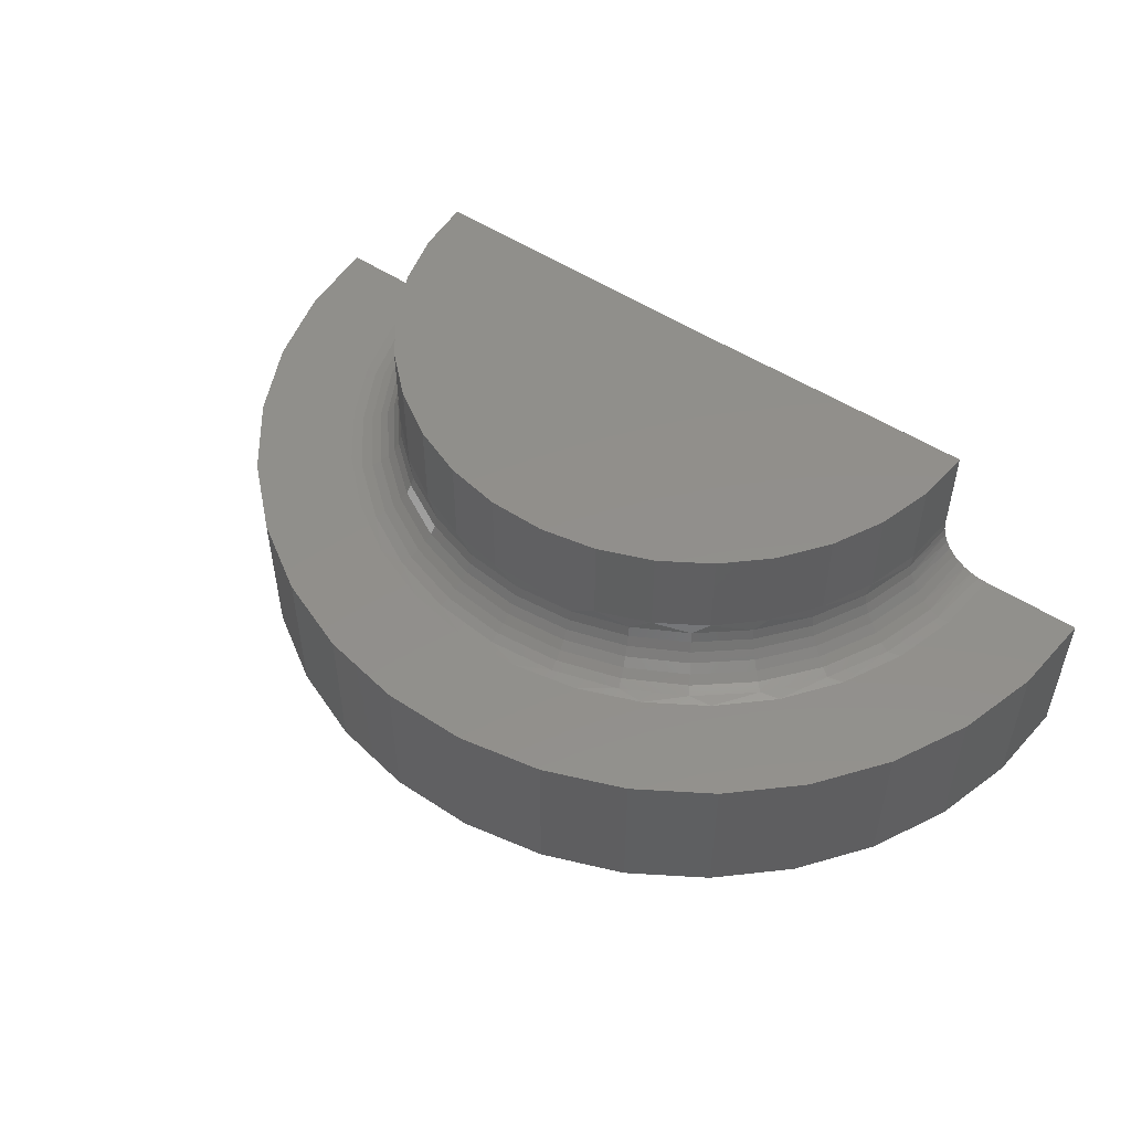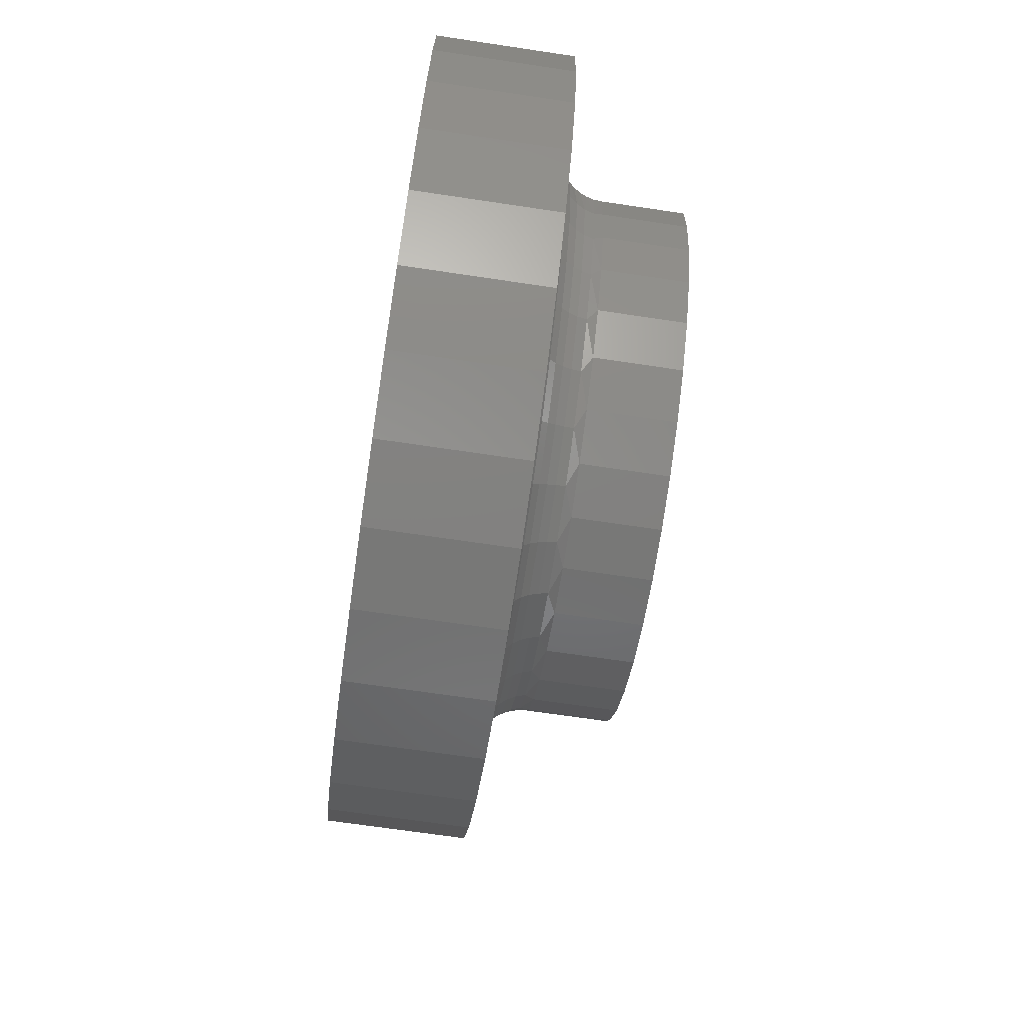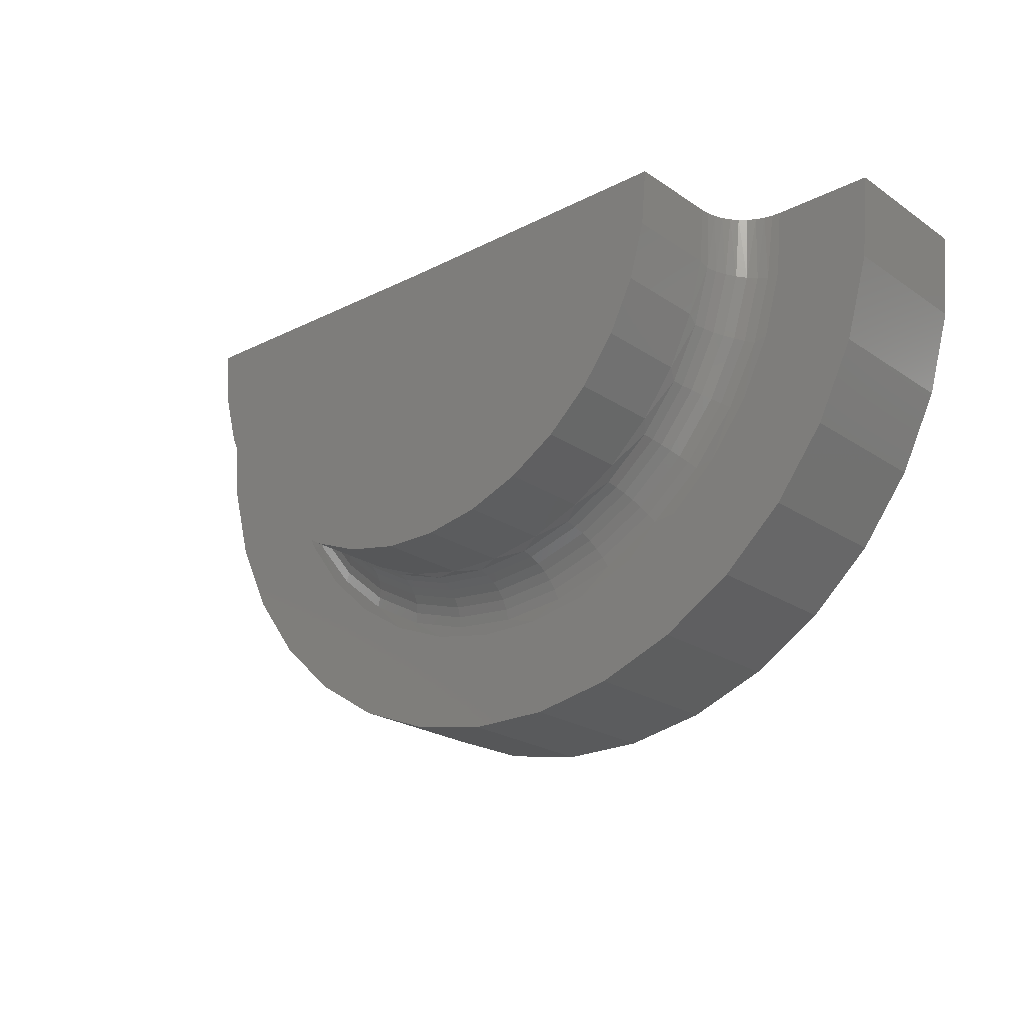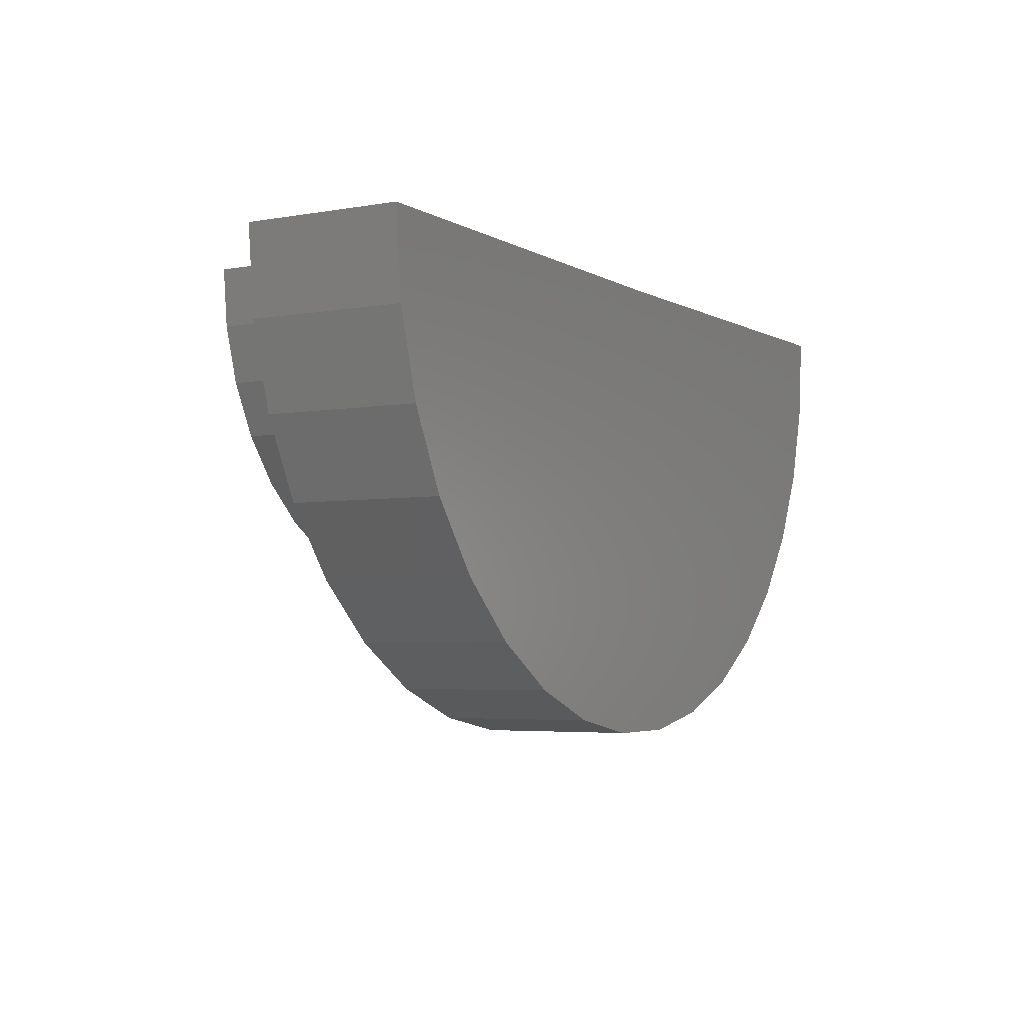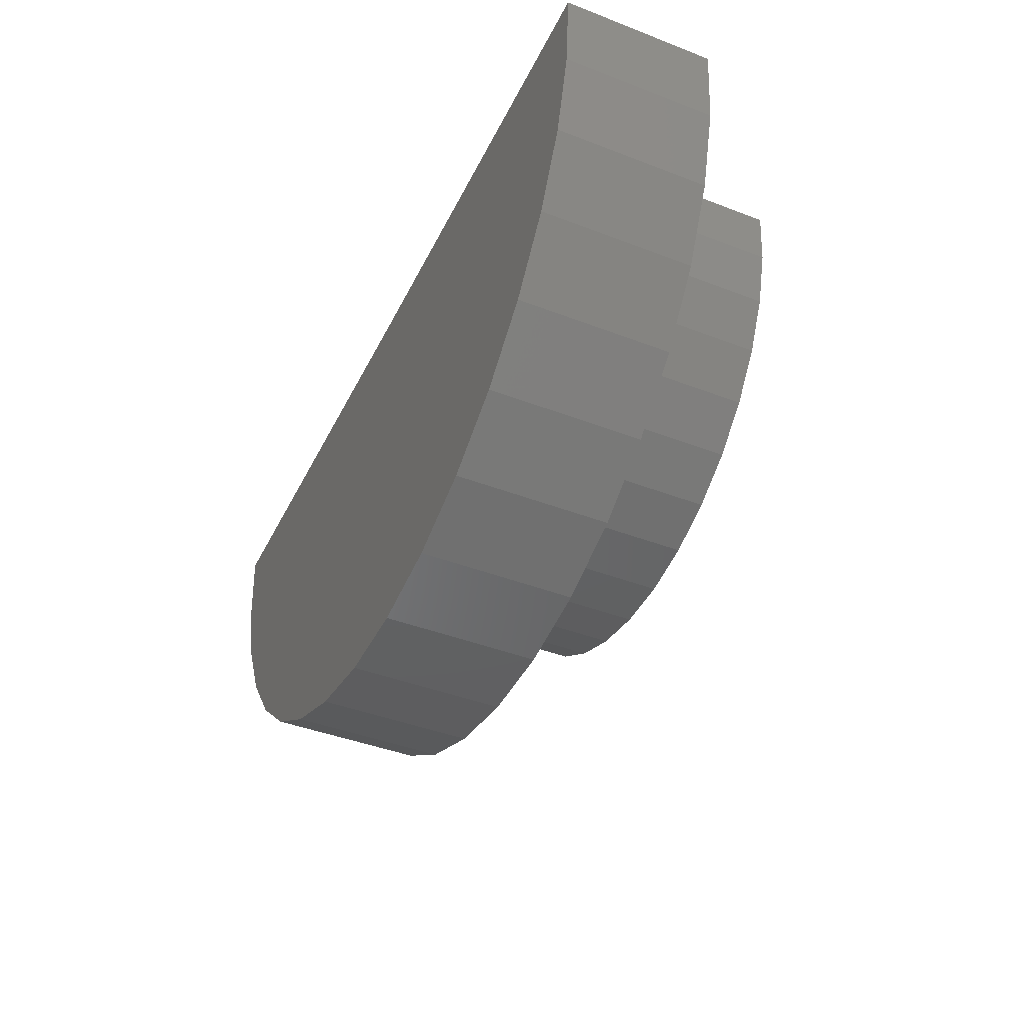
<metadata>
{"format":"stl","ext":"stl","renderer":"f3d","projection":"perspective","resolution":1024,"background":"white","views":[{"elev":51.3,"azim":35.3,"up":"+Z"},{"elev":-70.5,"azim":-98.4,"up":"+Y"},{"elev":-22.7,"azim":41.2,"up":"+Y"},{"elev":-4.2,"azim":119.9,"up":"+Y"},{"elev":-42.1,"azim":-114.8,"up":"+Y"}]}
</metadata>
<code>
# stl→obj: 215 verts, 426 faces
v -1.524 0.01117 0.2582
v -1.524 0.01117 -0.02385
v -1.51 -0.1563 0.2582
v -1.51 -0.1563 -0.02385
v -1.466 -0.3183 0.2582
v -1.466 -0.3183 -0.02385
v -1.393 -0.4695 0.2582
v -1.393 -0.4695 -0.02385
v -1.293 -0.6045 0.2582
v -1.293 -0.6045 -0.02385
v -1.17 -0.7188 0.2582
v -1.17 -0.7188 -0.02385
v -1.028 -0.8084 0.2582
v -1.028 -0.8084 -0.02385
v -0.8716 -0.8702 0.2582
v -0.8716 -0.8702 -0.02385
v -0.7067 -0.9022 0.2582
v -0.7067 -0.9022 -0.02385
v -0.5388 -0.9033 0.2582
v -0.5388 -0.9033 -0.02385
v -0.3735 -0.8733 0.2582
v -0.3735 -0.8733 -0.02385
v -0.2166 -0.8134 0.2582
v -0.2166 -0.8134 -0.02385
v -0.07343 -0.7255 0.2582
v -0.07343 -0.7255 -0.02385
v 0.05107 -0.6128 0.2582
v 0.05107 -0.6128 -0.02385
v 0.1526 -0.479 0.2582
v 0.1526 -0.479 -0.02385
v 0.2278 -0.3287 0.2582
v 0.2278 -0.3287 -0.02385
v 0.2739 -0.1672 0.2582
v 0.2739 -0.1672 -0.02385
v 0.2895 2.013e-16 0.2582
v 0.2895 1.7e-16 -0.02385
v -1.27 -0.8488 -0.1879
v -1.415 -0.7139 -0.1879
v -1.787 -0.7079 -0.1879
v -0.3294 -1.031 -0.1879
v -0.5246 -1.067 -0.1879
v 0.2028 -1.094 -0.1879
v -1.451 -1.084 -0.1879
v -1.236 -1.219 -0.1879
v -0.01311 -1.226 -0.1879
v -0.7229 -1.065 -0.1879
v -0.9177 -1.028 -0.1879
v -1.636 -0.9115 -0.1879
v -0.4989 -1.362 -0.1879
v -0.2497 -1.317 -0.1879
v -0.7522 -1.361 -0.1879
v -1.001 -1.312 -0.1879
v -1.102 -0.9546 -0.1879
v -1.672 -0.1845 -0.1879
v -1.964 -0.2356 -0.1879
v -1.62 -0.3759 -0.1879
v -1.897 -0.48 -0.1879
v -1.533 -0.5544 -0.1879
v -1.984 0.01684 -0.1879
v -1.688 0.01319 -0.1879
v 0.172 -0.7236 -0.1879
v 0.02497 -0.8568 -0.1879
v 0.5437 -0.7223 -0.1879
v -0.1441 -0.9605 -0.1879
v 0.3905 -0.924 -0.1879
v 0.4352 -0.1975 -0.1879
v 0.3807 -0.3882 -0.1879
v 0.7265 -0.2522 -0.1879
v 0.2919 -0.5656 -0.1879
v 0.657 -0.4957 -0.1879
v 0.4535 1.7e-16 -0.1879
v 0.75 2.029e-16 -0.1879
v -0.6172 0 -0.6484
v -0.6172 1.007e-16 0.2582
v 0.2915 1.674e-16 -0.04961
v 0.2976 1.653e-16 -0.07472
v 0.3075 1.637e-16 -0.09862
v 0.3211 1.628e-16 -0.1207
v 0.3379 1.625e-16 -0.1403
v 0.3577 1.628e-16 -0.157
v 0.3798 1.638e-16 -0.1704
v 0.4038 1.653e-16 -0.1802
v 0.4284 1.674e-16 -0.186
v 0.75 1.518e-16 -0.6484
v -1.984 0.01684 -0.6484
v -1.663 0.01288 -0.186
v -1.638 0.01258 -0.1802
v -1.614 0.01228 -0.1704
v -1.592 0.01201 -0.157
v -1.572 0.01177 -0.1403
v -1.555 0.01156 -0.1207
v -1.542 0.01139 -0.09862
v -1.532 0.01127 -0.07472
v -1.526 0.01119 -0.04961
v 0.4014 -0.2034 -0.1848
v 0.275 -0.1782 -0.05586
v 0.3418 -0.399 -0.1848
v 0.2228 -0.3495 -0.05586
v 0.2451 -0.5791 -0.1848
v 0.1381 -0.5072 -0.05586
v 0.115 -0.7367 -0.1848
v 0.02416 -0.6453 -0.05586
v -0.04344 -0.8659 -0.1848
v -0.1146 -0.7584 -0.05586
v -0.2241 -0.9615 -0.1848
v -0.2729 -0.8422 -0.05586
v -0.42 -1.02 -0.1848
v -0.4445 -0.8933 -0.05586
v -0.6236 -1.039 -0.1848
v -0.6228 -0.9098 -0.05586
v -0.8269 -1.017 -0.1848
v -0.8009 -0.8911 -0.05586
v -1.022 -0.9566 -0.1848
v -0.9718 -0.8379 -0.05586
v -1.202 -0.8587 -0.1848
v -1.129 -0.7522 -0.05586
v -1.358 -0.7277 -0.1848
v -1.266 -0.6374 -0.05586
v -1.487 -0.5684 -0.1848
v -1.379 -0.4979 -0.05586
v -1.581 -0.3871 -0.1848
v -1.461 -0.3391 -0.05586
v -1.638 -0.1909 -0.1848
v -1.512 -0.1672 -0.05586
v -1.521 -0.1689 -0.08663
v -1.536 -0.1717 -0.115
v -1.608 -0.1852 -0.1754
v -1.58 -0.18 -0.1603
v 0.2842 -0.18 -0.08663
v 0.299 -0.183 -0.115
v 0.3712 -0.1974 -0.1754
v 0.3434 -0.1918 -0.1603
v -1.556 -0.1754 -0.1399
v 0.319 -0.187 -0.1399
v 0.3134 -0.3872 -0.1754
v 0.2872 -0.3763 -0.1603
v 0.2643 -0.3667 -0.1399
v 0.2455 -0.3589 -0.115
v 0.2315 -0.3531 -0.08663
v 0.2196 -0.5619 -0.1754
v 0.196 -0.5461 -0.1603
v 0.1754 -0.5322 -0.1399
v 0.1585 -0.5209 -0.115
v 0.1459 -0.5124 -0.08663
v 0.09333 -0.7149 -0.1754
v 0.07334 -0.6948 -0.1603
v 0.05581 -0.6772 -0.1399
v 0.04143 -0.6627 -0.115
v 0.03074 -0.6519 -0.08663
v -0.06044 -0.8402 -0.1754
v -0.0761 -0.8166 -0.1603
v -0.08984 -0.7959 -0.1399
v -0.1011 -0.7788 -0.115
v -0.1095 -0.7662 -0.08663
v -0.2358 -0.933 -0.1754
v -0.2465 -0.9067 -0.1603
v -0.2559 -0.8837 -0.1399
v -0.2636 -0.8648 -0.115
v -0.2694 -0.8508 -0.08663
v -0.4259 -0.9896 -0.1754
v -0.4313 -0.9618 -0.1603
v -0.436 -0.9374 -0.1399
v -0.4399 -0.9173 -0.115
v -0.4427 -0.9024 -0.08663
v -0.6234 -1.008 -0.1754
v -0.6232 -0.9796 -0.1603
v -0.6231 -0.9547 -0.1399
v -0.6229 -0.9343 -0.115
v -0.6228 -0.9191 -0.08663
v -0.8207 -0.9872 -0.1754
v -0.8149 -0.9594 -0.1603
v -0.8099 -0.9351 -0.1399
v -0.8058 -0.9151 -0.115
v -0.8027 -0.9002 -0.08663
v -1.01 -0.9282 -0.1754
v -0.999 -0.9021 -0.1603
v -0.9893 -0.8792 -0.1399
v -0.9814 -0.8604 -0.115
v -0.9755 -0.8465 -0.08663
v -1.184 -0.8333 -0.1754
v -1.168 -0.8098 -0.1603
v -1.154 -0.7893 -0.1399
v -1.143 -0.7724 -0.115
v -1.134 -0.7599 -0.08663
v -1.336 -0.7061 -0.1754
v -1.316 -0.6862 -0.1603
v -1.298 -0.6688 -0.1399
v -1.284 -0.6545 -0.115
v -1.273 -0.6439 -0.08663
v -1.461 -0.5516 -0.1754
v -1.437 -0.536 -0.1603
v -1.416 -0.5224 -0.1399
v -1.399 -0.5113 -0.115
v -1.387 -0.503 -0.08663
v -1.553 -0.3757 -0.1754
v -1.526 -0.3651 -0.1603
v -1.503 -0.3558 -0.1399
v -1.484 -0.3482 -0.115
v -1.47 -0.3426 -0.08663
v -1.964 -0.2356 -0.6484
v -1.897 -0.48 -0.6484
v -1.787 -0.7079 -0.6484
v -1.636 -0.9115 -0.6484
v -1.451 -1.084 -0.6484
v -1.236 -1.219 -0.6484
v -1.001 -1.312 -0.6484
v -0.7522 -1.361 -0.6484
v -0.4989 -1.362 -0.6484
v -0.2497 -1.317 -0.6484
v -0.01311 -1.226 -0.6484
v 0.2028 -1.094 -0.6484
v 0.3905 -0.924 -0.6484
v 0.5437 -0.7223 -0.6484
v 0.657 -0.4957 -0.6484
v 0.7265 -0.2522 -0.6484
f 1 2 3
f 3 2 4
f 3 4 5
f 5 4 6
f 5 6 7
f 7 6 8
f 7 8 9
f 9 8 10
f 9 10 11
f 11 10 12
f 11 12 13
f 13 12 14
f 13 14 15
f 15 14 16
f 15 16 17
f 17 16 18
f 17 18 19
f 19 18 20
f 19 20 21
f 21 20 22
f 21 22 23
f 23 22 24
f 23 24 25
f 25 24 26
f 25 26 27
f 27 26 28
f 27 28 29
f 29 28 30
f 29 30 31
f 31 30 32
f 31 32 33
f 33 32 34
f 33 34 35
f 35 34 36
f 37 38 39
f 40 41 42
f 43 44 45
f 43 45 42
f 43 42 41
f 43 41 46
f 43 46 47
f 43 47 48
f 49 50 51
f 51 50 52
f 50 45 52
f 52 45 44
f 47 53 48
f 48 53 37
f 48 37 39
f 54 55 56
f 56 55 57
f 56 57 58
f 58 57 39
f 58 39 38
f 59 55 60
f 60 55 54
f 61 62 63
f 63 62 64
f 63 64 65
f 65 64 40
f 65 40 42
f 66 67 68
f 68 67 69
f 68 69 70
f 70 69 61
f 70 61 63
f 66 68 71
f 71 68 72
f 73 74 35
f 73 35 36
f 73 36 75
f 73 75 76
f 73 76 77
f 73 77 78
f 73 78 79
f 73 79 80
f 73 80 81
f 73 81 82
f 73 82 83
f 73 83 71
f 73 71 72
f 73 72 84
f 73 85 59
f 73 59 60
f 73 60 86
f 73 86 87
f 73 87 88
f 73 88 89
f 73 89 90
f 73 90 91
f 73 91 92
f 73 92 93
f 73 93 94
f 73 94 2
f 73 2 1
f 73 1 74
f 66 95 67
f 34 32 96
f 75 34 96
f 67 97 69
f 32 30 98
f 96 32 98
f 69 99 61
f 30 28 100
f 98 30 100
f 61 101 62
f 28 26 102
f 100 28 102
f 62 103 64
f 26 24 104
f 102 26 104
f 64 105 40
f 24 22 106
f 104 24 106
f 40 107 41
f 22 20 108
f 106 22 108
f 41 109 46
f 20 18 110
f 108 20 110
f 46 111 47
f 18 16 112
f 110 18 112
f 47 113 53
f 16 14 114
f 112 16 114
f 53 115 37
f 14 12 116
f 114 14 116
f 37 117 38
f 12 10 118
f 116 12 118
f 38 119 58
f 10 8 120
f 118 10 120
f 58 121 56
f 8 6 122
f 120 8 122
f 123 86 54
f 56 123 54
f 122 6 124
f 124 94 93
f 93 125 124
f 125 93 92
f 92 126 125
f 91 126 92
f 88 127 128
f 127 88 87
f 87 123 127
f 86 123 87
f 54 86 60
f 34 75 36
f 76 75 96
f 129 76 96
f 77 76 129
f 130 77 129
f 130 78 77
f 131 81 132
f 82 81 131
f 95 82 131
f 95 83 82
f 66 83 95
f 83 66 71
f 6 4 124
f 124 4 2
f 124 2 94
f 88 128 89
f 89 128 133
f 89 133 90
f 90 133 126
f 90 126 91
f 81 80 132
f 132 80 79
f 132 79 134
f 134 79 78
f 134 78 130
f 67 95 97
f 97 95 131
f 97 131 135
f 135 131 132
f 135 132 136
f 136 132 134
f 136 134 137
f 137 134 130
f 137 130 138
f 138 130 129
f 138 129 139
f 139 129 96
f 139 96 98
f 69 97 99
f 99 97 135
f 99 135 140
f 140 135 136
f 140 136 141
f 141 136 137
f 141 137 142
f 142 137 138
f 142 138 143
f 143 138 139
f 143 139 144
f 144 139 98
f 144 98 100
f 61 99 101
f 101 99 140
f 101 140 145
f 145 140 141
f 145 141 146
f 146 141 142
f 146 142 147
f 147 142 143
f 147 143 148
f 148 143 144
f 148 144 149
f 149 144 100
f 149 100 102
f 62 101 103
f 103 101 145
f 103 145 150
f 150 145 146
f 150 146 151
f 151 146 147
f 151 147 152
f 152 147 148
f 152 148 153
f 153 148 149
f 153 149 154
f 154 149 102
f 154 102 104
f 64 103 105
f 105 103 150
f 105 150 155
f 155 150 151
f 155 151 156
f 156 151 152
f 156 152 157
f 157 152 153
f 157 153 158
f 158 153 154
f 158 154 159
f 159 154 104
f 159 104 106
f 40 105 107
f 107 105 155
f 107 155 160
f 160 155 156
f 160 156 161
f 161 156 157
f 161 157 162
f 162 157 158
f 162 158 163
f 163 158 159
f 163 159 164
f 164 159 106
f 164 106 108
f 41 107 109
f 109 107 160
f 109 160 165
f 165 160 161
f 165 161 166
f 166 161 162
f 166 162 167
f 167 162 163
f 167 163 168
f 168 163 164
f 168 164 169
f 169 164 108
f 169 108 110
f 46 109 111
f 111 109 165
f 111 165 170
f 170 165 166
f 170 166 171
f 171 166 167
f 171 167 172
f 172 167 168
f 172 168 173
f 173 168 169
f 173 169 174
f 174 169 110
f 174 110 112
f 47 111 113
f 113 111 170
f 113 170 175
f 175 170 171
f 175 171 176
f 176 171 172
f 176 172 177
f 177 172 173
f 177 173 178
f 178 173 174
f 178 174 179
f 179 174 112
f 179 112 114
f 53 113 115
f 115 113 175
f 115 175 180
f 180 175 176
f 180 176 181
f 181 176 177
f 181 177 182
f 182 177 178
f 182 178 183
f 183 178 179
f 183 179 184
f 184 179 114
f 184 114 116
f 37 115 117
f 117 115 180
f 117 180 185
f 185 180 181
f 185 181 186
f 186 181 182
f 186 182 187
f 187 182 183
f 187 183 188
f 188 183 184
f 188 184 189
f 189 184 116
f 189 116 118
f 38 117 119
f 119 117 185
f 119 185 190
f 190 185 186
f 190 186 191
f 191 186 187
f 191 187 192
f 192 187 188
f 192 188 193
f 193 188 189
f 193 189 194
f 194 189 118
f 194 118 120
f 58 119 121
f 121 119 190
f 121 190 195
f 195 190 191
f 195 191 196
f 196 191 192
f 196 192 197
f 197 192 193
f 197 193 198
f 198 193 194
f 198 194 199
f 199 194 120
f 199 120 122
f 56 121 123
f 123 121 195
f 123 195 127
f 127 195 196
f 127 196 128
f 128 196 197
f 128 197 133
f 133 197 198
f 133 198 126
f 126 198 199
f 126 199 125
f 125 199 122
f 125 122 124
f 3 5 31
f 3 31 33
f 3 33 35
f 3 35 74
f 3 74 1
f 25 13 23
f 23 13 15
f 23 15 21
f 21 15 17
f 21 17 19
f 13 25 11
f 11 25 27
f 11 27 9
f 9 27 29
f 9 29 7
f 7 29 31
f 7 31 5
f 59 85 55
f 55 85 200
f 55 200 57
f 57 200 201
f 57 201 39
f 39 201 202
f 39 202 48
f 48 202 203
f 48 203 43
f 43 203 204
f 43 204 44
f 44 204 205
f 44 205 52
f 52 205 206
f 52 206 51
f 51 206 207
f 51 207 49
f 49 207 208
f 49 208 50
f 50 208 209
f 50 209 45
f 45 209 210
f 45 210 42
f 42 210 211
f 42 211 65
f 65 211 212
f 65 212 63
f 63 212 213
f 63 213 70
f 70 213 214
f 70 214 68
f 68 214 215
f 68 215 72
f 72 215 84
f 200 85 73
f 200 73 84
f 200 84 215
f 200 215 214
f 200 214 201
f 208 207 209
f 209 207 206
f 209 206 210
f 210 206 205
f 210 205 211
f 211 205 204
f 211 204 212
f 212 204 203
f 212 203 213
f 213 203 202
f 213 202 214
f 214 202 201

</code>
